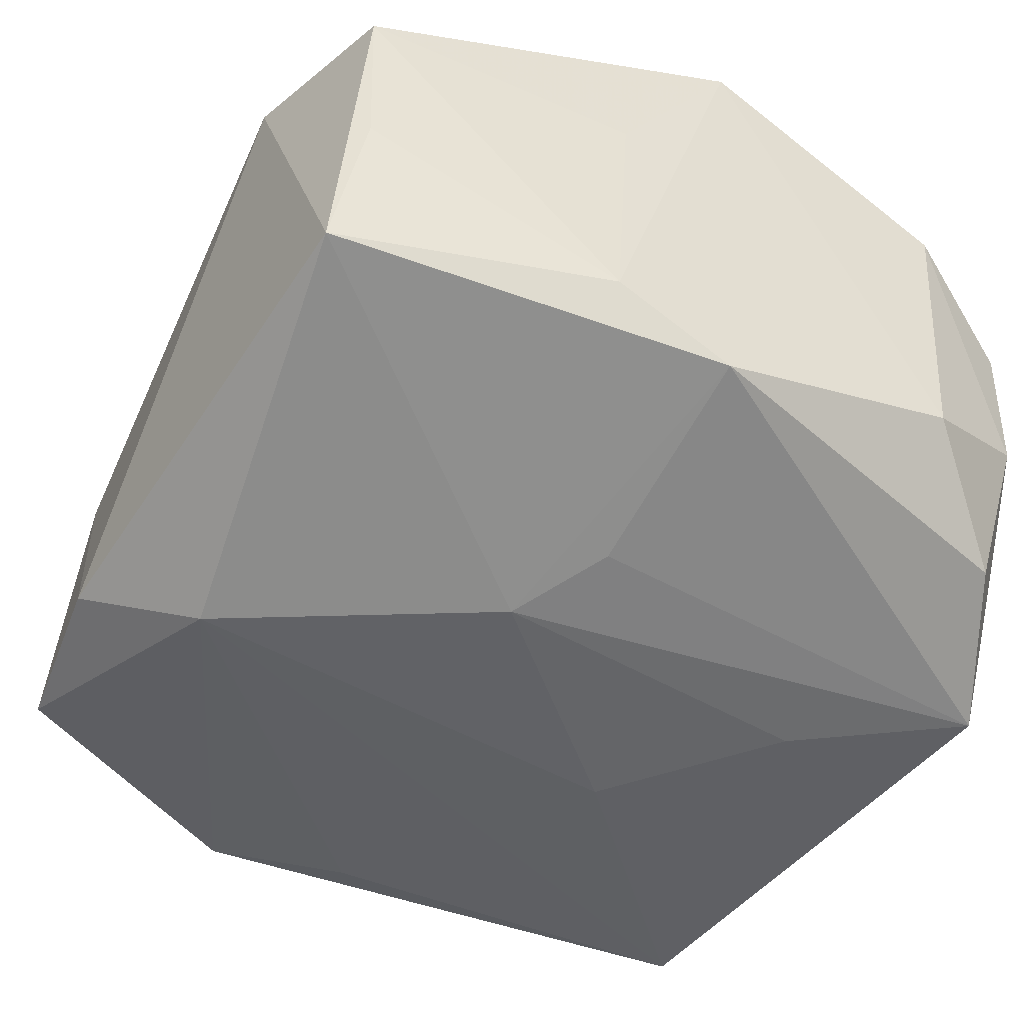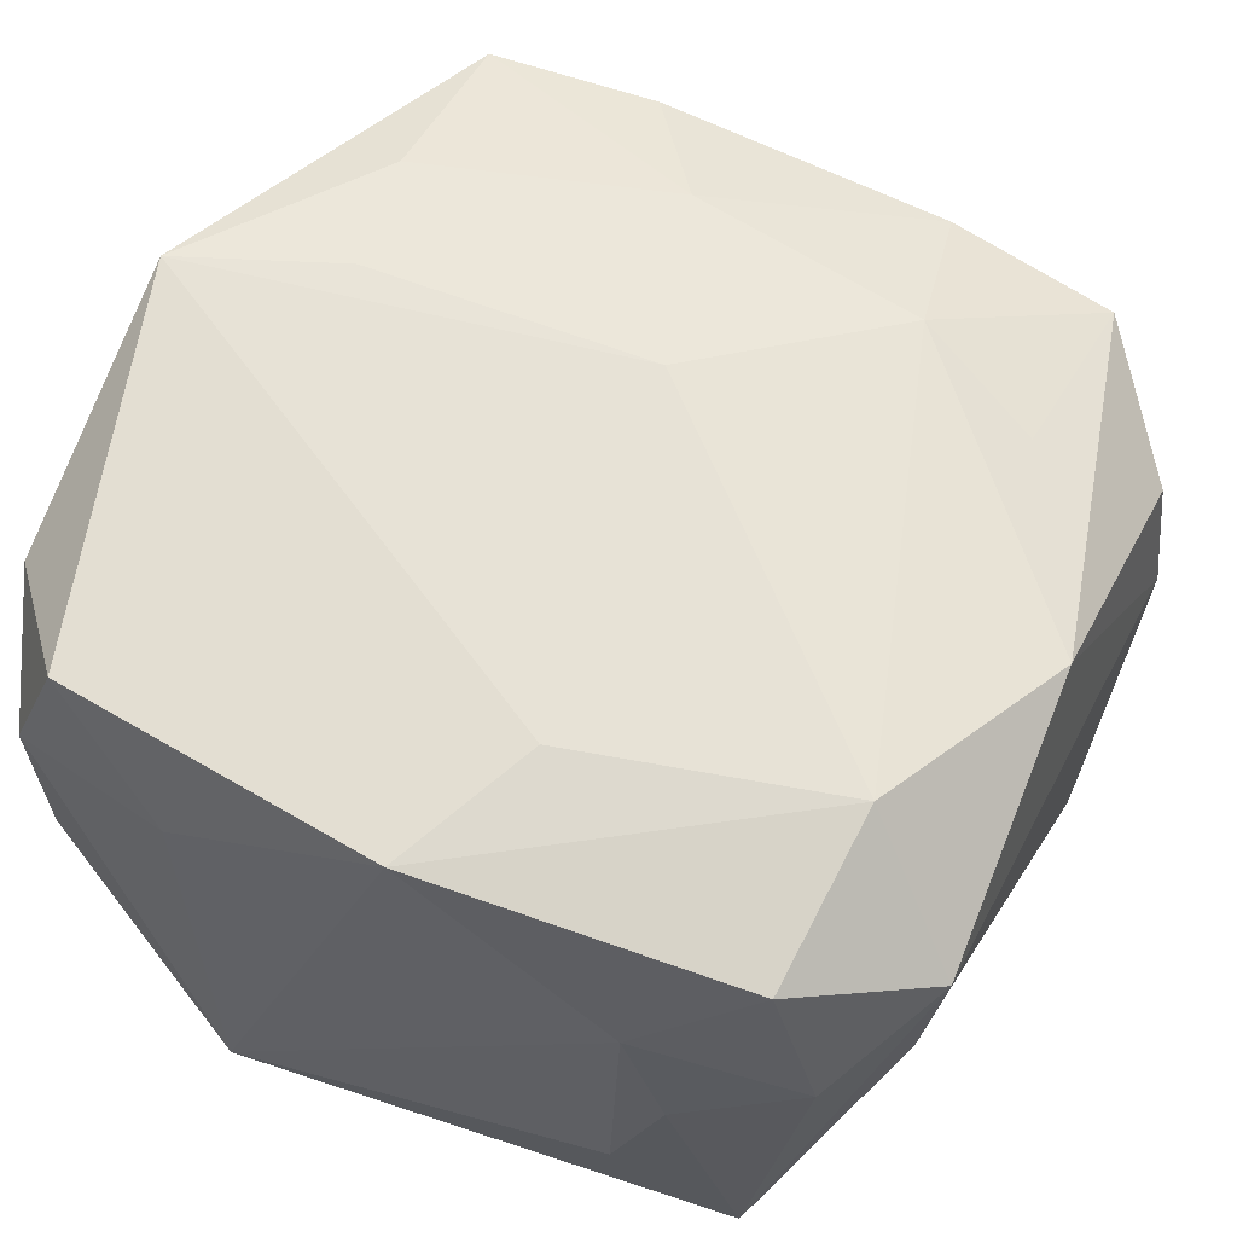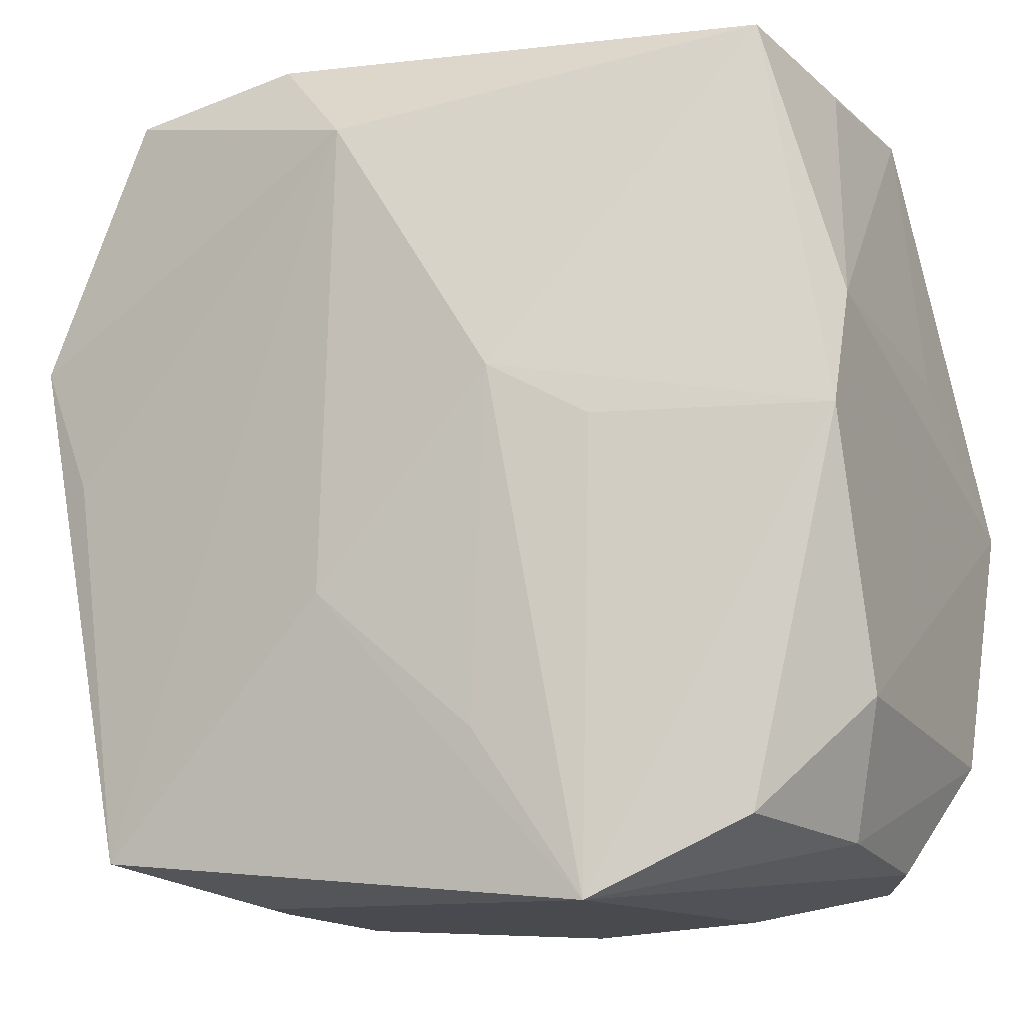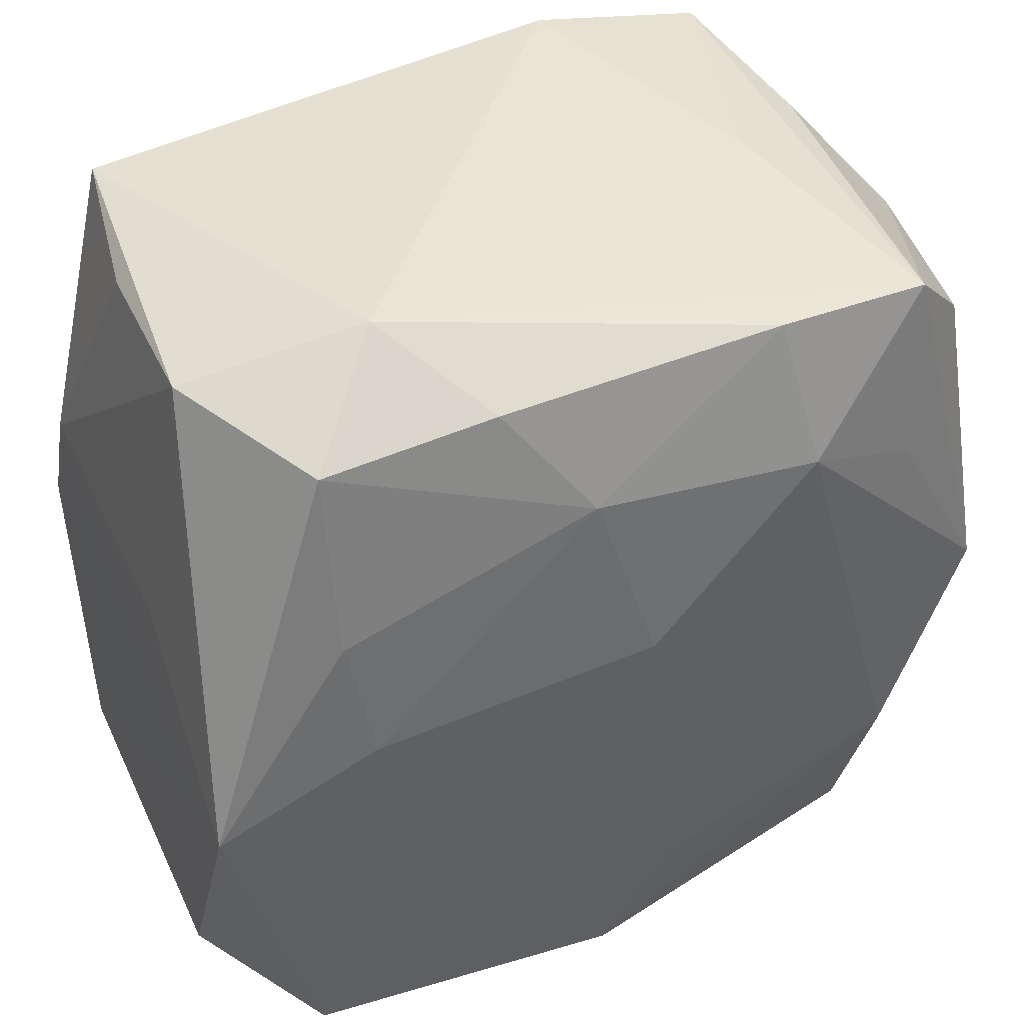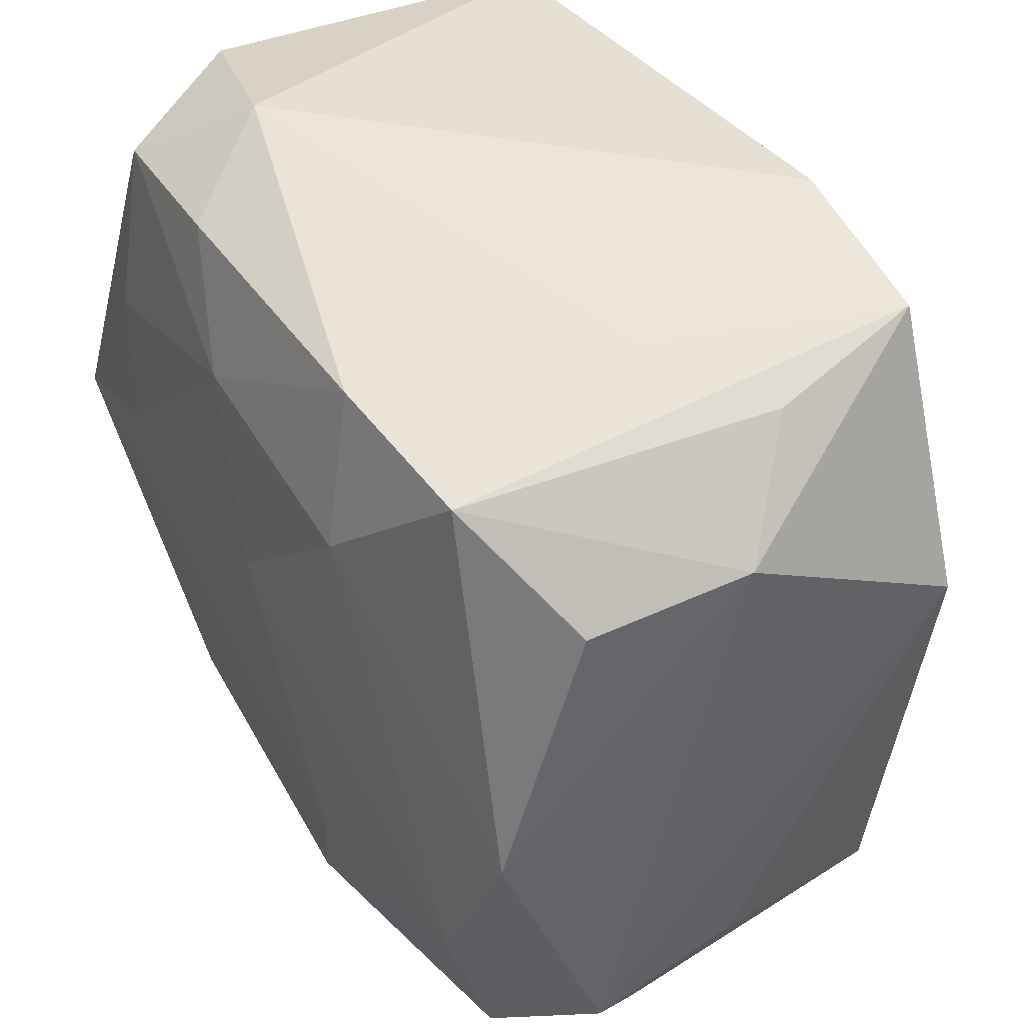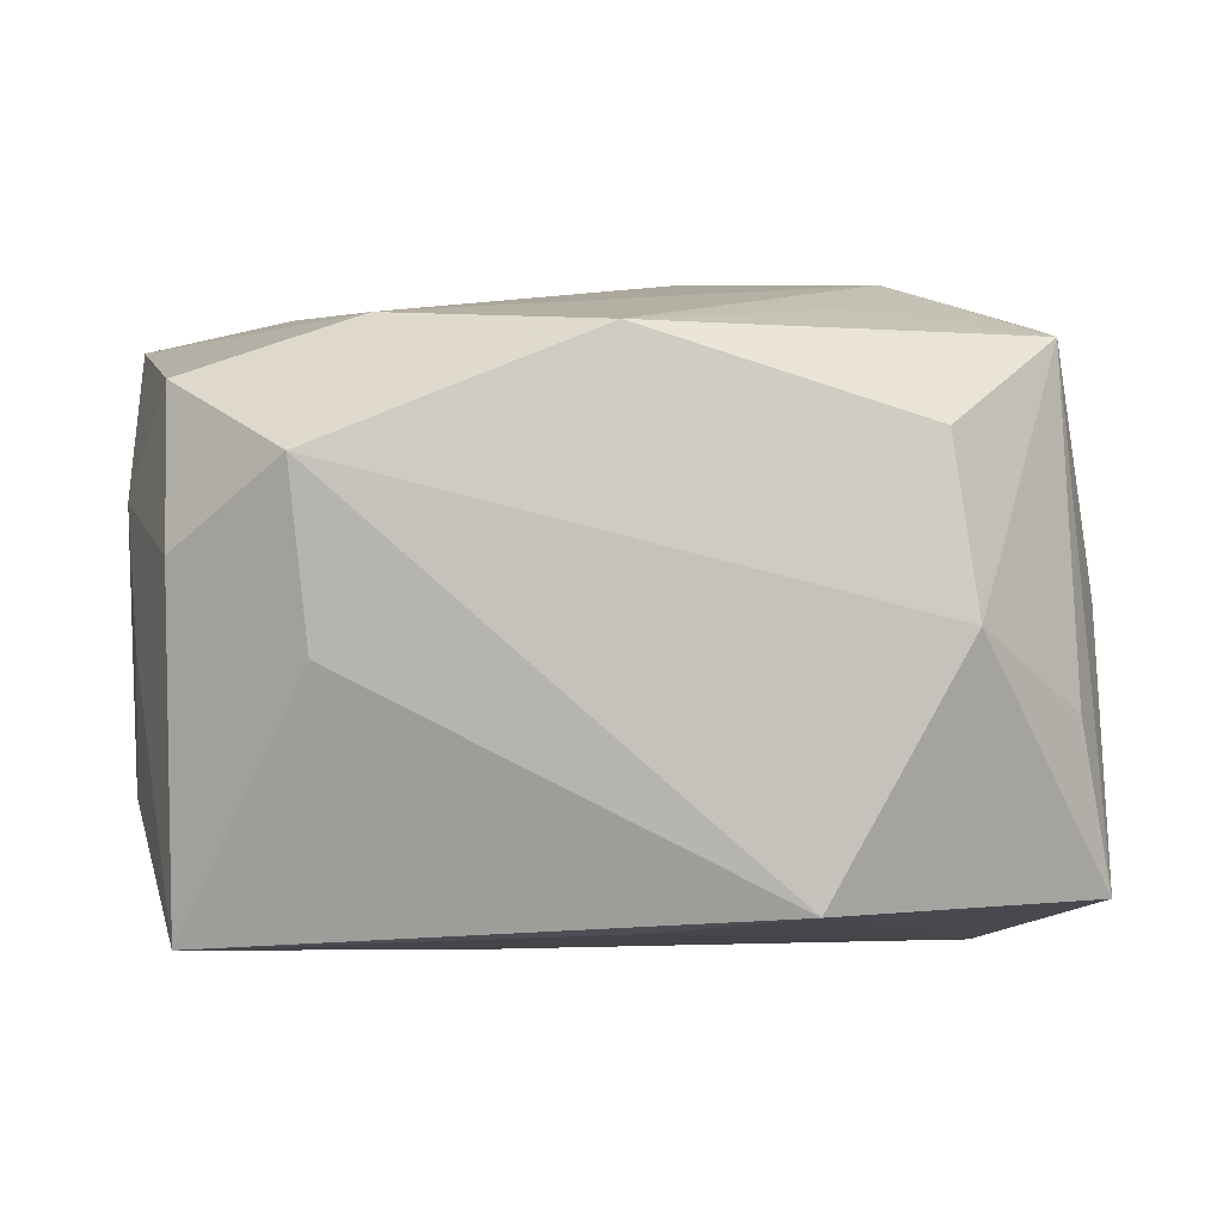
<metadata>
{"format":"obj","ext":"obj","renderer":"f3d","projection":"perspective","resolution":1024,"background":"white","views":[{"elev":-48.8,"azim":-120.7,"up":"+Z"},{"elev":56.3,"azim":25.3,"up":"+Z"},{"elev":-13.1,"azim":-154.9,"up":"+Y"},{"elev":41.0,"azim":-24.3,"up":"+Y"},{"elev":41.4,"azim":62.4,"up":"+Y"},{"elev":-0.0,"azim":86.2,"up":"+Z"}]}
</metadata>
<code>
v 0.007806 0.02214 -0.01242
v -0.01923 0.02033 0.007189
v 0.00874 0.01904 0.01287
v -0.0213 0.007189 -0.008593
v 0.01669 -0.01947 0.00979
v -0.01697 -0.01799 -0.01137
v -0.01057 -0.02171 0.006297
v 0.02257 -0.01421 0.006488
v 0.01861 0.01881 -0.00428
v -0.00439 -0.01376 -0.01516
v -0.01353 0.002868 0.01584
v -0.009789 -0.02192 -0.0145
v 0.02138 -0.01336 -0.001861
v 0.02228 0.007318 -0.01233
v 0.02217 0.01261 0.007632
v 0.0102 0.01159 0.01469
v 0.01896 -0.01934 0.002351
v 0.004156 -0.01479 0.01352
v -0.01612 -0.02003 0.01243
v 0.01721 0.0181 0.01173
v 0.0007179 -0.02192 0.01227
v -0.005237 0.003734 -0.01533
v -0.01495 0.01859 0.01392
v 0.01729 -0.01093 0.01258
v -0.01753 0.0211 -0.01005
v -0.02169 -0.0003834 0.01576
v -0.02169 -0.01232 -0.007158
v -0.02169 -0.01384 0.009426
v 0.01674 0.02058 -0.0122
v 0.01606 -0.0193 -0.01417
v -0.01895 0.01991 -0.001958
v 0.02212 -0.0008086 0.01187
v -0.006283 0.01926 0.01388
v 0.003678 -0.006814 -0.01571
v -0.01038 0.02238 0.008885
v -0.02118 0.006148 0.005636
v 0.01319 0.02057 0.0004563
v -0.01954 -0.01885 -0.003972
v -0.02138 0.00101 -0.01123
v -0.01014 0.001007 -0.01427
v -0.01929 -0.01963 0.004963
v 0.0166 0.008794 0.01288
v 0.003087 0.01706 -0.01548
v -0.01482 0.009472 0.01544
v 0.01917 0.0005367 -0.01328
v -0.001954 0.01341 0.0153
v 0.02285 0.01376 -0.0005251
v 0.01288 -0.0211 -0.001721
v 0.001218 0.003641 0.01567
v 0.01032 -0.02131 -0.00812
v 0.01099 -0.02165 0.004821
v -0.003205 0.006789 0.01558
f 43 30 34
f 34 30 12
f 19 21 26
f 51 21 12
f 44 23 26
f 23 44 46
f 3 20 35
f 10 34 12
f 18 24 49
f 21 24 18
f 49 26 18
f 26 21 18
f 8 24 5
f 5 24 21
f 21 51 5
f 49 24 16
f 16 46 49
f 20 3 16
f 16 3 46
f 32 24 8
f 32 16 24
f 12 21 7
f 21 19 7
f 12 30 50
f 50 51 12
f 11 26 49
f 11 44 26
f 11 46 44
f 26 4 27
f 35 20 37
f 37 1 35
f 43 1 29
f 1 37 29
f 29 37 20
f 35 23 33
f 33 3 35
f 23 46 33
f 46 3 33
f 17 5 51
f 17 30 8
f 8 5 17
f 20 16 42
f 42 32 20
f 16 32 42
f 49 46 52
f 52 11 49
f 46 11 52
f 36 4 26
f 35 1 25
f 25 1 43
f 28 19 26
f 26 27 28
f 38 28 27
f 39 27 4
f 39 40 12
f 4 25 39
f 43 34 22
f 34 10 22
f 22 25 43
f 22 10 12
f 12 40 22
f 40 39 22
f 22 39 25
f 43 29 14
f 51 50 48
f 48 17 51
f 48 50 30
f 30 17 48
f 4 36 2
f 2 36 26
f 26 23 2
f 2 23 35
f 35 25 2
f 12 38 6
f 6 38 27
f 6 39 12
f 27 39 6
f 19 28 41
f 28 38 41
f 41 38 12
f 12 7 41
f 41 7 19
f 45 30 43
f 43 14 45
f 45 14 30
f 8 30 13
f 13 14 8
f 30 14 13
f 47 32 8
f 8 14 47
f 47 14 29
f 31 25 4
f 4 2 31
f 31 2 25
f 20 32 15
f 15 47 20
f 32 47 15
f 9 29 20
f 20 47 9
f 9 47 29

</code>
